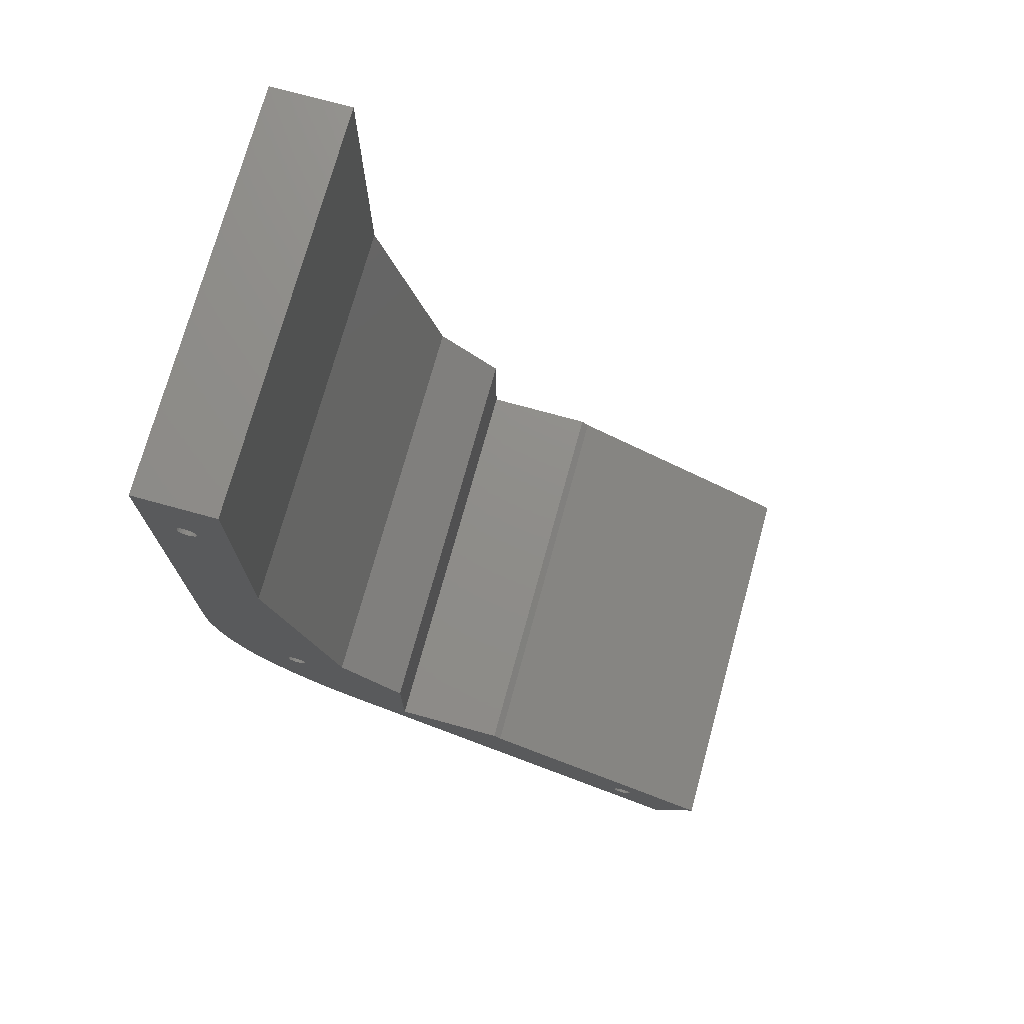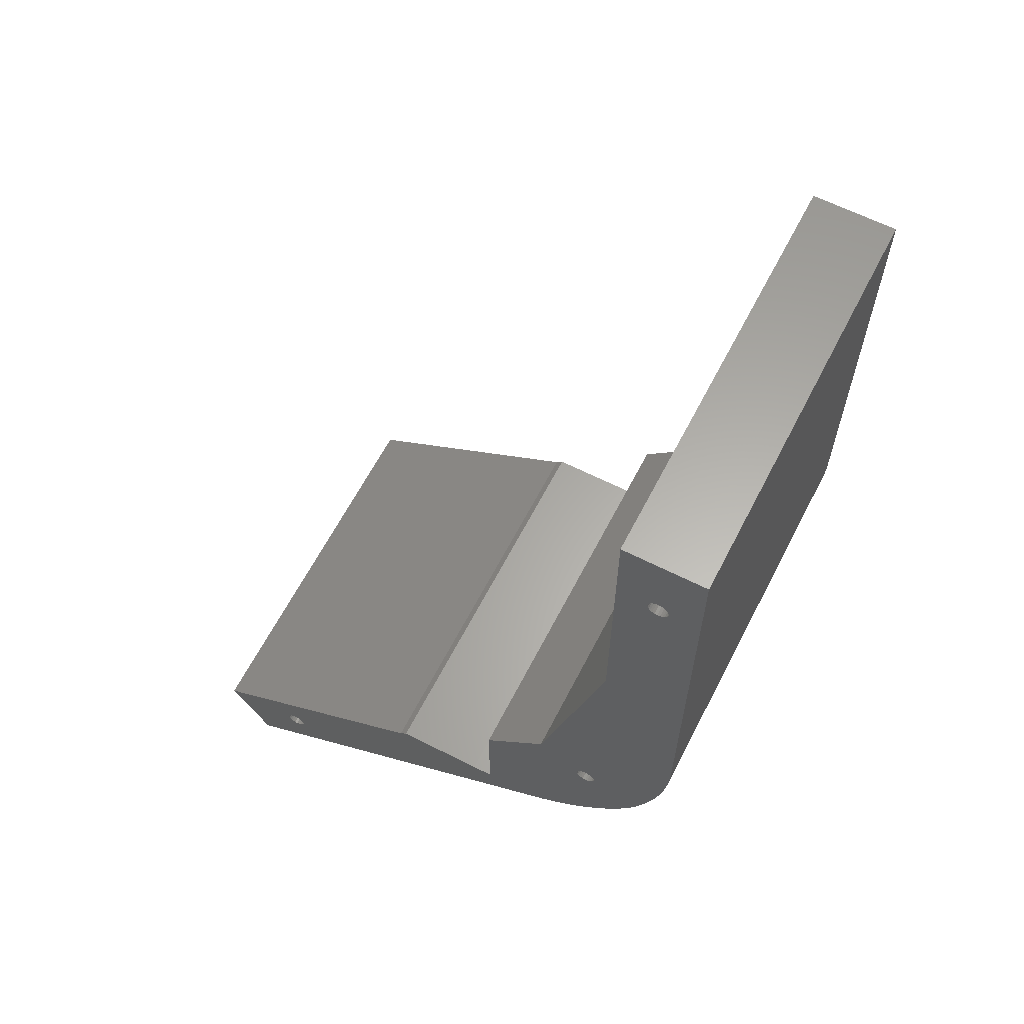
<metadata>
{"format":"stl","ext":"stl","renderer":"f3d","projection":"perspective","resolution":1024,"background":"white","views":[{"elev":73.7,"azim":15.4,"up":"+Y"},{"elev":62.5,"azim":-152.8,"up":"+Y"}]}
</metadata>
<code>
# stl→obj: 364 verts, 744 faces
v 12.03 132.9 72.5
v 21.79 96.52 12.5
v 12.03 132.9 12.5
v 21.79 96.52 72.5
v 5.777 87.24 72.5
v 12.31 91.03 60.5
v 12.31 91.03 72.5
v 14.89 92.52 72.5
v 15.08 92.63 24.5
v 14.89 92.52 60.5
v 12.48 91.13 24.5
v 12.48 91.13 12.5
v 5.777 87.24 12.5
v 15.08 92.63 12.5
v 0.09569 108.2 12.5
v -0.07653 174.7 72.5
v -0.07653 174.7 12.5
v 0.09569 108.2 72.5
v 11.92 174.8 72.5
v 11.92 174.8 12.5
v 14.84 92.94 12.5
v 14.53 93.18 12.5
v 14.17 93.33 12.5
v 13.78 93.38 12.5
v 13.39 93.33 12.5
v 13.03 93.18 12.5
v 4.936 88.87 12.5
v 4.159 90.52 12.5
v 3.447 92.21 12.5
v 2.801 93.92 12.5
v 2.221 95.65 12.5
v 1.709 97.41 12.5
v 1.266 99.18 12.5
v 0.8916 101 12.5
v 0.587 102.8 12.5
v 0.3527 104.6 12.5
v 0.1888 106.4 12.5
v 4.507 162.4 12.5
v 4.657 162 12.5
v 4.897 161.7 12.5
v 5.208 161.4 12.5
v 5.57 161.3 12.5
v 5.958 161.2 12.5
v 6.347 161.3 12.5
v 6.708 161.4 12.5
v 4.455 162.7 12.5
v 4.505 163.1 12.5
v 4.654 163.5 12.5
v 4.891 163.8 12.5
v 5.201 164 12.5
v 7.404 162.4 12.5
v 7.256 162 12.5
v 7.018 161.7 12.5
v 7.455 162.8 12.5
v 7.402 163.1 12.5
v 7.252 163.5 12.5
v 7.012 163.8 12.5
v 6.701 164 12.5
v 6.339 164.2 12.5
v 5.951 164.2 12.5
v 5.563 164.2 12.5
v 12.33 91.49 12.5
v 12.28 91.88 12.5
v 12.33 92.27 12.5
v 12.48 92.63 12.5
v 12.72 92.94 12.5
v 6.791 161.7 72.5
v 6.482 161.4 72.5
v 7.028 162 72.5
v 7.176 162.3 72.5
v 7.225 162.7 72.5
v 7.172 163.1 72.5
v 7.02 163.5 72.5
v 6.78 163.8 72.5
v 6.468 164 72.5
v 6.106 164.2 72.5
v 5.717 164.2 72.5
v 5.329 164.2 72.5
v 4.968 164 72.5
v 14.85 92.61 72.5
v 14.61 92.92 72.5
v 14.3 93.16 72.5
v 13.94 93.31 72.5
v 13.55 93.36 72.5
v 13.16 93.31 72.5
v 12.8 93.16 72.5
v 4.936 88.87 72.5
v 4.159 90.52 72.5
v 3.447 92.21 72.5
v 2.801 93.92 72.5
v 2.221 95.65 72.5
v 1.709 97.41 72.5
v 1.266 99.18 72.5
v 0.8916 101 72.5
v 0.587 102.8 72.5
v 0.3527 104.6 72.5
v 0.1888 106.4 72.5
v 4.278 162.3 72.5
v 4.43 162 72.5
v 4.67 161.7 72.5
v 4.982 161.4 72.5
v 5.344 161.3 72.5
v 5.733 161.2 72.5
v 6.121 161.3 72.5
v 4.225 162.7 72.5
v 4.274 163.1 72.5
v 4.422 163.5 72.5
v 4.659 163.8 72.5
v 12.25 91.11 72.5
v 12.1 91.47 72.5
v 12.05 91.86 72.5
v 12.1 92.25 72.5
v 12.25 92.61 72.5
v 12.49 92.92 72.5
v 14.84 92.94 24.5
v 12.33 91.49 24.5
v 12.28 91.88 24.5
v 14.53 93.18 24.5
v 12.33 92.27 24.5
v 14.17 93.33 24.5
v 13.78 93.38 24.5
v 12.48 92.63 24.5
v 12.72 92.94 24.5
v 13.39 93.33 24.5
v 13.03 93.18 24.5
v 6.347 161.3 24.5
v 7.018 161.7 24.5
v 6.708 161.4 24.5
v 5.958 161.2 24.5
v 7.256 162 24.5
v 5.57 161.3 24.5
v 7.404 162.4 24.5
v 5.208 161.4 24.5
v 7.455 162.8 24.5
v 4.897 161.7 24.5
v 7.402 163.1 24.5
v 4.657 162 24.5
v 7.252 163.5 24.5
v 4.507 162.4 24.5
v 7.012 163.8 24.5
v 4.455 162.7 24.5
v 6.701 164 24.5
v 4.505 163.1 24.5
v 6.339 164.2 24.5
v 4.654 163.5 24.5
v 5.951 164.2 24.5
v 4.891 163.8 24.5
v 5.563 164.2 24.5
v 5.201 164 24.5
v 14.85 92.61 60.5
v 12.25 91.11 60.5
v 12.1 91.47 60.5
v 14.61 92.92 60.5
v 12.05 91.86 60.5
v 14.3 93.16 60.5
v 12.1 92.25 60.5
v 13.94 93.31 60.5
v 12.25 92.61 60.5
v 13.55 93.36 60.5
v 12.49 92.92 60.5
v 13.16 93.31 60.5
v 12.8 93.16 60.5
v 6.791 161.7 60.5
v 6.121 161.3 60.5
v 6.482 161.4 60.5
v 5.733 161.2 60.5
v 7.028 162 60.5
v 5.344 161.3 60.5
v 7.176 162.3 60.5
v 4.982 161.4 60.5
v 7.225 162.7 60.5
v 4.67 161.7 60.5
v 7.172 163.1 60.5
v 4.43 162 60.5
v 7.02 163.5 60.5
v 4.278 162.3 60.5
v 6.78 163.8 60.5
v 4.225 162.7 60.5
v 6.468 164 60.5
v 4.274 163.1 60.5
v 6.106 164.2 60.5
v 4.422 163.5 60.5
v 5.717 164.2 60.5
v 4.659 163.8 60.5
v 5.329 164.2 60.5
v 4.968 164 60.5
v 31.16 87.2 12.5
v 31.16 87.2 72.5
v 78.79 38.67 12.5
v 78.79 38.67 72.5
v 21.16 71.89 12.5
v 21.16 71.89 72.5
v 84.78 49.07 12.5
v 84.78 49.07 72.5
v 48.47 70 12.5
v 48.47 70 72.5
v 47.41 71.05 72.5
v 47.41 71.05 12.5
v 34.16 71.05 72.5
v 34.16 71.05 12.5
v 15.23 92.27 12.5
v 15.28 91.88 12.5
v 15.23 91.5 12.5
v 15.08 91.13 12.5
v 14.84 90.82 12.5
v 14.53 90.58 12.5
v 6.768 85.71 12.5
v 7.818 84.21 12.5
v 8.924 82.76 12.5
v 10.09 81.35 12.5
v 11.3 79.98 12.5
v 12.57 78.67 12.5
v 13.89 77.4 12.5
v 15.26 76.19 12.5
v 31.16 71.04 12.5
v 16.67 75.02 12.5
v 18.13 73.92 12.5
v 19.63 72.87 12.5
v 70.33 48.8 12.5
v 70.09 49.11 12.5
v 69.94 49.47 12.5
v 69.89 49.86 12.5
v 69.94 50.25 12.5
v 70.09 50.61 12.5
v 70.33 50.92 12.5
v 70.64 51.16 12.5
v 70.64 48.56 12.5
v 71 48.41 12.5
v 71.39 48.36 12.5
v 71.78 48.41 12.5
v 72.14 48.57 12.5
v 71.77 51.31 12.5
v 71.39 51.36 12.5
v 71 51.31 12.5
v 72.14 51.16 12.5
v 72.45 50.93 12.5
v 72.69 50.61 12.5
v 72.84 50.25 12.5
v 72.89 49.86 12.5
v 72.84 49.48 12.5
v 72.69 49.11 12.5
v 72.45 48.8 12.5
v 12.72 90.82 12.5
v 13.03 90.58 12.5
v 13.4 90.43 12.5
v 13.78 90.38 12.5
v 14.17 90.43 12.5
v 31.16 71.04 72.5
v 70.87 51.14 72.5
v 71.23 51.29 72.5
v 71.62 51.34 72.5
v 72 51.29 72.5
v 72.37 51.14 72.5
v 72.68 50.91 72.5
v 72.91 50.6 72.5
v 73.07 50.23 72.5
v 73.12 49.85 72.5
v 73.07 49.46 72.5
v 72.92 49.1 72.5
v 72.68 48.78 72.5
v 72.37 48.55 72.5
v 15 92.27 72.5
v 15.05 91.88 72.5
v 15.01 91.49 72.5
v 14.86 91.13 72.5
v 14.63 90.81 72.5
v 14.32 90.57 72.5
v 6.768 85.71 72.5
v 7.818 84.21 72.5
v 8.924 82.76 72.5
v 10.09 81.35 72.5
v 11.3 79.98 72.5
v 12.57 78.67 72.5
v 13.89 77.4 72.5
v 15.26 76.19 72.5
v 16.67 75.02 72.5
v 18.13 73.92 72.5
v 19.63 72.87 72.5
v 70.56 48.78 72.5
v 70.32 49.09 72.5
v 70.17 49.45 72.5
v 70.12 49.84 72.5
v 70.17 50.23 72.5
v 70.32 50.59 72.5
v 70.55 50.9 72.5
v 70.87 48.54 72.5
v 71.23 48.39 72.5
v 71.62 48.34 72.5
v 72.01 48.4 72.5
v 12.5 90.79 72.5
v 12.82 90.55 72.5
v 13.18 90.41 72.5
v 13.57 90.36 72.5
v 13.96 90.42 72.5
v 70.64 51.16 24.5
v 71 51.31 24.5
v 70.33 50.92 24.5
v 70.09 50.61 24.5
v 71.39 51.36 24.5
v 69.94 50.25 24.5
v 71.77 51.31 24.5
v 69.89 49.86 24.5
v 72.14 51.16 24.5
v 69.94 49.47 24.5
v 72.45 50.93 24.5
v 70.09 49.11 24.5
v 72.69 50.61 24.5
v 70.33 48.8 24.5
v 72.84 50.25 24.5
v 70.64 48.56 24.5
v 72.89 49.86 24.5
v 71 48.41 24.5
v 72.84 49.48 24.5
v 71.39 48.36 24.5
v 72.69 49.11 24.5
v 71.78 48.41 24.5
v 72.45 48.8 24.5
v 72.14 48.57 24.5
v 15.23 92.27 24.5
v 12.72 90.82 24.5
v 15.28 91.88 24.5
v 13.03 90.58 24.5
v 15.23 91.5 24.5
v 13.4 90.43 24.5
v 15.08 91.13 24.5
v 13.78 90.38 24.5
v 14.84 90.82 24.5
v 14.17 90.43 24.5
v 14.53 90.58 24.5
v 12.5 90.79 60.5
v 15 92.27 60.5
v 15.05 91.88 60.5
v 12.82 90.55 60.5
v 15.01 91.49 60.5
v 13.18 90.41 60.5
v 14.86 91.13 60.5
v 13.57 90.36 60.5
v 14.63 90.81 60.5
v 13.96 90.42 60.5
v 14.32 90.57 60.5
v 70.87 51.14 60.5
v 70.55 50.9 60.5
v 71.23 51.29 60.5
v 70.32 50.59 60.5
v 71.62 51.34 60.5
v 70.17 50.23 60.5
v 72 51.29 60.5
v 70.12 49.84 60.5
v 72.37 51.14 60.5
v 70.17 49.45 60.5
v 72.68 50.91 60.5
v 70.32 49.09 60.5
v 72.91 50.6 60.5
v 70.56 48.78 60.5
v 73.07 50.23 60.5
v 70.87 48.54 60.5
v 73.12 49.85 60.5
v 71.23 48.39 60.5
v 73.07 49.46 60.5
v 71.62 48.34 60.5
v 72.92 49.1 60.5
v 72.01 48.4 60.5
v 72.68 48.78 60.5
v 72.37 48.55 60.5
f 1 2 3
f 2 1 4
f 5 6 7
f 8 2 4
f 2 8 9
f 9 8 10
f 9 10 11
f 11 10 6
f 11 6 12
f 12 6 13
f 13 6 5
f 14 2 9
f 15 16 17
f 16 15 18
f 17 19 20
f 19 17 16
f 19 3 20
f 3 19 1
f 14 3 2
f 3 14 21
f 3 21 22
f 3 22 23
f 3 23 24
f 3 24 25
f 3 25 26
f 3 26 27
f 3 27 28
f 3 28 29
f 3 29 30
f 3 30 31
f 3 31 32
f 3 32 33
f 3 33 34
f 3 34 35
f 3 35 36
f 3 36 37
f 3 37 15
f 3 15 17
f 3 17 38
f 3 38 39
f 3 39 40
f 3 40 41
f 3 41 42
f 3 42 43
f 3 43 44
f 3 44 45
f 38 17 46
f 46 17 47
f 47 17 48
f 48 17 49
f 49 17 50
f 50 17 20
f 3 51 20
f 51 3 52
f 52 3 53
f 53 3 45
f 20 51 54
f 20 54 55
f 20 55 56
f 20 56 57
f 20 57 58
f 20 58 59
f 20 59 60
f 20 60 61
f 20 61 50
f 13 62 12
f 62 13 27
f 62 27 63
f 63 27 64
f 64 27 65
f 65 27 66
f 66 27 26
f 1 67 68
f 67 1 69
f 69 1 70
f 70 1 19
f 70 19 71
f 71 19 72
f 72 19 73
f 73 19 74
f 74 19 75
f 75 19 76
f 76 19 77
f 77 19 78
f 78 19 79
f 1 8 4
f 8 1 80
f 80 1 81
f 81 1 82
f 82 1 83
f 83 1 84
f 84 1 85
f 85 1 86
f 86 1 87
f 87 1 88
f 88 1 89
f 89 1 90
f 90 1 91
f 91 1 92
f 92 1 93
f 93 1 94
f 94 1 95
f 95 1 96
f 96 1 97
f 97 1 18
f 18 1 16
f 16 1 98
f 98 1 99
f 99 1 100
f 100 1 101
f 101 1 102
f 102 1 103
f 103 1 104
f 104 1 68
f 16 98 105
f 16 105 106
f 16 106 107
f 16 107 108
f 16 108 79
f 16 79 19
f 109 5 7
f 5 109 87
f 87 109 110
f 87 110 111
f 87 111 112
f 87 112 113
f 87 113 114
f 87 114 86
f 97 15 37
f 15 97 18
f 96 37 36
f 37 96 97
f 95 36 35
f 36 95 96
f 94 35 34
f 35 94 95
f 93 34 33
f 34 93 94
f 92 33 32
f 33 92 93
f 91 32 31
f 32 91 92
f 90 31 30
f 31 90 91
f 89 30 29
f 30 89 90
f 88 29 28
f 29 88 89
f 87 28 27
f 28 87 88
f 5 27 13
f 27 5 87
f 11 115 9
f 115 11 116
f 115 116 117
f 115 117 118
f 118 117 119
f 118 119 120
f 120 119 121
f 121 119 122
f 121 122 123
f 121 123 124
f 124 123 125
f 9 21 14
f 21 9 115
f 115 22 21
f 22 115 118
f 118 23 22
f 23 118 120
f 121 23 120
f 23 121 24
f 124 24 121
f 24 124 25
f 125 25 124
f 25 125 26
f 123 26 125
f 26 123 66
f 122 66 123
f 66 122 65
f 119 65 122
f 65 119 64
f 119 63 64
f 63 119 117
f 117 62 63
f 62 117 116
f 62 11 12
f 11 62 116
f 126 127 128
f 127 126 129
f 127 129 130
f 130 129 131
f 130 131 132
f 132 131 133
f 132 133 134
f 134 133 135
f 134 135 136
f 136 135 137
f 136 137 138
f 138 137 139
f 138 139 140
f 140 139 141
f 140 141 142
f 142 141 143
f 142 143 144
f 144 143 145
f 144 145 146
f 146 145 147
f 146 147 148
f 148 147 149
f 143 46 47
f 46 143 141
f 141 38 46
f 38 141 139
f 139 39 38
f 39 139 137
f 137 40 39
f 40 137 135
f 135 41 40
f 41 135 133
f 133 42 41
f 42 133 131
f 42 129 43
f 129 42 131
f 43 126 44
f 126 43 129
f 44 128 45
f 128 44 126
f 45 127 53
f 127 45 128
f 53 130 52
f 130 53 127
f 52 132 51
f 132 52 130
f 51 134 54
f 134 51 132
f 54 136 55
f 136 54 134
f 55 138 56
f 138 55 136
f 56 140 57
f 140 56 138
f 57 142 58
f 142 57 140
f 58 144 59
f 144 58 142
f 146 59 144
f 59 146 60
f 148 60 146
f 60 148 61
f 149 61 148
f 61 149 50
f 147 50 149
f 50 147 49
f 145 49 147
f 49 145 48
f 143 48 145
f 48 143 47
f 150 6 10
f 6 150 151
f 151 150 152
f 152 150 153
f 152 153 154
f 154 153 155
f 154 155 156
f 156 155 157
f 156 157 158
f 158 157 159
f 158 159 160
f 160 159 161
f 160 161 162
f 109 6 151
f 6 109 7
f 110 151 152
f 151 110 109
f 111 152 154
f 152 111 110
f 112 154 156
f 154 112 111
f 112 158 113
f 158 112 156
f 113 160 114
f 160 113 158
f 114 162 86
f 162 114 160
f 86 161 85
f 161 86 162
f 85 159 84
f 159 85 161
f 84 157 83
f 157 84 159
f 82 157 155
f 157 82 83
f 81 155 153
f 155 81 82
f 80 153 150
f 153 80 81
f 8 150 10
f 150 8 80
f 163 164 165
f 164 163 166
f 166 163 167
f 166 167 168
f 168 167 169
f 168 169 170
f 170 169 171
f 170 171 172
f 172 171 173
f 172 173 174
f 174 173 175
f 174 175 176
f 176 175 177
f 176 177 178
f 178 177 179
f 178 179 180
f 180 179 181
f 180 181 182
f 182 181 183
f 182 183 184
f 184 183 185
f 184 185 186
f 98 174 176
f 174 98 99
f 105 176 178
f 176 105 98
f 106 178 180
f 178 106 105
f 106 182 107
f 182 106 180
f 107 184 108
f 184 107 182
f 108 186 79
f 186 108 184
f 79 185 78
f 185 79 186
f 78 183 77
f 183 78 185
f 77 181 76
f 181 77 183
f 75 181 179
f 181 75 76
f 74 179 177
f 179 74 75
f 73 177 175
f 177 73 74
f 72 175 173
f 175 72 73
f 71 173 171
f 173 71 72
f 70 171 169
f 171 70 71
f 167 70 169
f 70 167 69
f 163 69 167
f 69 163 67
f 165 67 163
f 67 165 68
f 164 68 165
f 68 164 104
f 166 104 164
f 104 166 103
f 168 103 166
f 103 168 102
f 101 168 170
f 168 101 102
f 100 170 172
f 170 100 101
f 99 172 174
f 172 99 100
f 187 2 188
f 4 188 2
f 7 6 5
f 4 2 8
f 9 8 2
f 10 8 9
f 11 10 9
f 6 10 11
f 12 6 11
f 13 6 12
f 5 6 13
f 9 2 14
f 189 190 191
f 192 191 190
f 193 194 189
f 190 189 194
f 193 195 194
f 196 194 195
f 197 198 199
f 200 199 198
f 195 198 196
f 197 196 198
f 14 2 201
f 187 201 2
f 202 201 187
f 203 202 187
f 204 203 187
f 205 204 187
f 206 205 187
f 207 206 187
f 208 207 187
f 209 208 187
f 210 209 187
f 211 210 187
f 212 211 187
f 213 212 187
f 214 213 187
f 215 214 187
f 216 214 215
f 217 216 215
f 218 217 215
f 191 218 215
f 189 191 215
f 200 189 215
f 198 189 200
f 195 189 198
f 219 189 195
f 220 219 195
f 221 220 195
f 222 221 195
f 223 222 195
f 224 223 195
f 225 224 195
f 226 225 195
f 227 189 219
f 228 189 227
f 229 189 228
f 230 189 229
f 231 189 230
f 193 189 231
f 193 232 195
f 233 195 232
f 234 195 233
f 226 195 234
f 235 232 193
f 236 235 193
f 237 236 193
f 238 237 193
f 239 238 193
f 240 239 193
f 241 240 193
f 242 241 193
f 231 242 193
f 13 12 207
f 243 207 12
f 244 207 243
f 245 207 244
f 246 207 245
f 247 207 246
f 206 207 247
f 199 200 248
f 215 248 200
f 215 187 248
f 188 248 187
f 249 250 196
f 251 196 250
f 252 196 251
f 194 196 252
f 253 194 252
f 254 194 253
f 255 194 254
f 256 194 255
f 257 194 256
f 258 194 257
f 259 194 258
f 260 194 259
f 261 194 260
f 8 262 4
f 188 4 262
f 263 188 262
f 264 188 263
f 265 188 264
f 266 188 265
f 267 188 266
f 268 188 267
f 269 188 268
f 270 188 269
f 271 188 270
f 272 188 271
f 273 188 272
f 274 188 273
f 275 188 274
f 248 188 275
f 276 248 275
f 277 248 276
f 278 248 277
f 192 248 278
f 190 248 192
f 199 248 190
f 197 199 190
f 196 197 190
f 279 196 190
f 280 196 279
f 281 196 280
f 282 196 281
f 283 196 282
f 284 196 283
f 285 196 284
f 249 196 285
f 286 279 190
f 287 286 190
f 288 287 190
f 289 288 190
f 261 289 190
f 194 261 190
f 5 268 7
f 290 7 268
f 291 290 268
f 292 291 268
f 293 292 268
f 294 293 268
f 267 294 268
f 218 191 278
f 192 278 191
f 217 218 277
f 278 277 218
f 216 217 276
f 277 276 217
f 214 216 275
f 276 275 216
f 213 214 274
f 275 274 214
f 212 213 273
f 274 273 213
f 211 212 272
f 273 272 212
f 210 211 271
f 272 271 211
f 209 210 270
f 271 270 210
f 208 209 269
f 270 269 209
f 207 208 268
f 269 268 208
f 13 207 5
f 268 5 207
f 295 296 297
f 298 297 296
f 299 298 296
f 300 298 299
f 301 300 299
f 302 300 301
f 303 302 301
f 304 302 303
f 305 304 303
f 306 304 305
f 307 306 305
f 308 306 307
f 309 308 307
f 310 308 309
f 311 310 309
f 312 310 311
f 313 312 311
f 314 312 313
f 315 314 313
f 316 314 315
f 317 316 315
f 318 316 317
f 227 219 310
f 308 310 219
f 220 306 219
f 308 219 306
f 221 304 220
f 306 220 304
f 222 302 221
f 304 221 302
f 223 300 222
f 302 222 300
f 224 298 223
f 300 223 298
f 225 297 224
f 298 224 297
f 226 295 225
f 297 225 295
f 234 296 226
f 295 226 296
f 233 299 234
f 296 234 299
f 232 301 233
f 299 233 301
f 235 303 232
f 301 232 303
f 236 305 235
f 303 235 305
f 236 237 305
f 307 305 237
f 237 238 307
f 309 307 238
f 238 239 309
f 311 309 239
f 239 240 311
f 313 311 240
f 313 240 315
f 241 315 240
f 315 241 317
f 242 317 241
f 317 242 318
f 231 318 242
f 318 231 316
f 230 316 231
f 316 230 314
f 229 314 230
f 314 229 312
f 228 312 229
f 228 227 312
f 310 312 227
f 9 319 11
f 320 11 319
f 321 320 319
f 322 320 321
f 323 322 321
f 324 322 323
f 325 324 323
f 326 324 325
f 327 326 325
f 328 326 327
f 329 328 327
f 14 201 9
f 319 9 201
f 201 202 319
f 321 319 202
f 202 203 321
f 323 321 203
f 323 203 325
f 204 325 203
f 325 204 327
f 205 327 204
f 327 205 329
f 206 329 205
f 329 206 328
f 247 328 206
f 328 247 326
f 246 326 247
f 326 246 324
f 245 324 246
f 245 244 324
f 322 324 244
f 244 243 322
f 320 322 243
f 12 11 243
f 320 243 11
f 6 330 10
f 331 10 330
f 332 331 330
f 333 332 330
f 334 332 333
f 335 334 333
f 336 334 335
f 337 336 335
f 338 336 337
f 339 338 337
f 340 338 339
f 330 6 290
f 7 290 6
f 333 330 291
f 290 291 330
f 335 333 292
f 291 292 333
f 293 337 292
f 335 292 337
f 294 339 293
f 337 293 339
f 267 340 294
f 339 294 340
f 266 338 267
f 340 267 338
f 265 336 266
f 338 266 336
f 264 334 265
f 336 265 334
f 332 334 263
f 264 263 334
f 331 332 262
f 263 262 332
f 10 331 8
f 262 8 331
f 341 342 343
f 344 343 342
f 345 343 344
f 346 345 344
f 347 345 346
f 348 347 346
f 349 347 348
f 350 349 348
f 351 349 350
f 352 351 350
f 353 351 352
f 354 353 352
f 355 353 354
f 356 355 354
f 357 355 356
f 358 357 356
f 359 357 358
f 360 359 358
f 361 359 360
f 362 361 360
f 363 361 362
f 364 363 362
f 358 356 287
f 286 287 356
f 288 360 287
f 358 287 360
f 289 362 288
f 360 288 362
f 261 364 289
f 362 289 364
f 260 363 261
f 364 261 363
f 259 361 260
f 363 260 361
f 258 359 259
f 361 259 359
f 357 359 257
f 258 257 359
f 355 357 256
f 257 256 357
f 353 355 255
f 256 255 355
f 351 353 254
f 255 254 353
f 349 351 253
f 254 253 351
f 347 349 252
f 253 252 349
f 347 252 345
f 251 345 252
f 345 251 343
f 250 343 251
f 343 250 341
f 249 341 250
f 341 249 342
f 285 342 249
f 342 285 344
f 284 344 285
f 344 284 346
f 283 346 284
f 348 346 282
f 283 282 346
f 350 348 281
f 282 281 348
f 352 350 280
f 281 280 350
f 354 352 279
f 280 279 352
f 356 354 286
f 279 286 354

</code>
